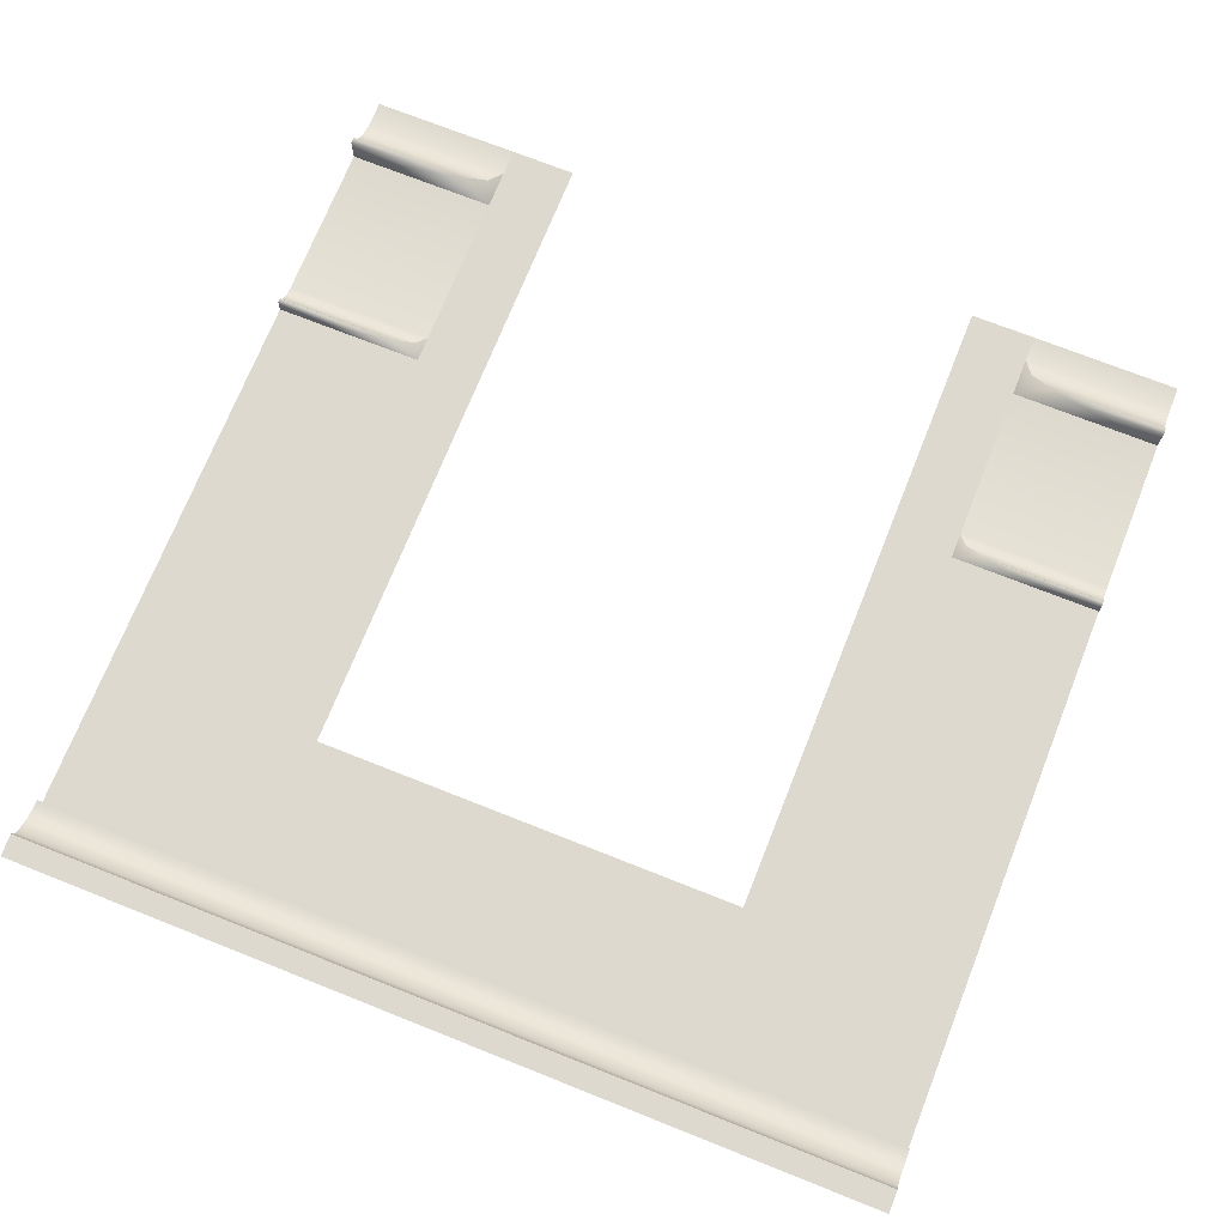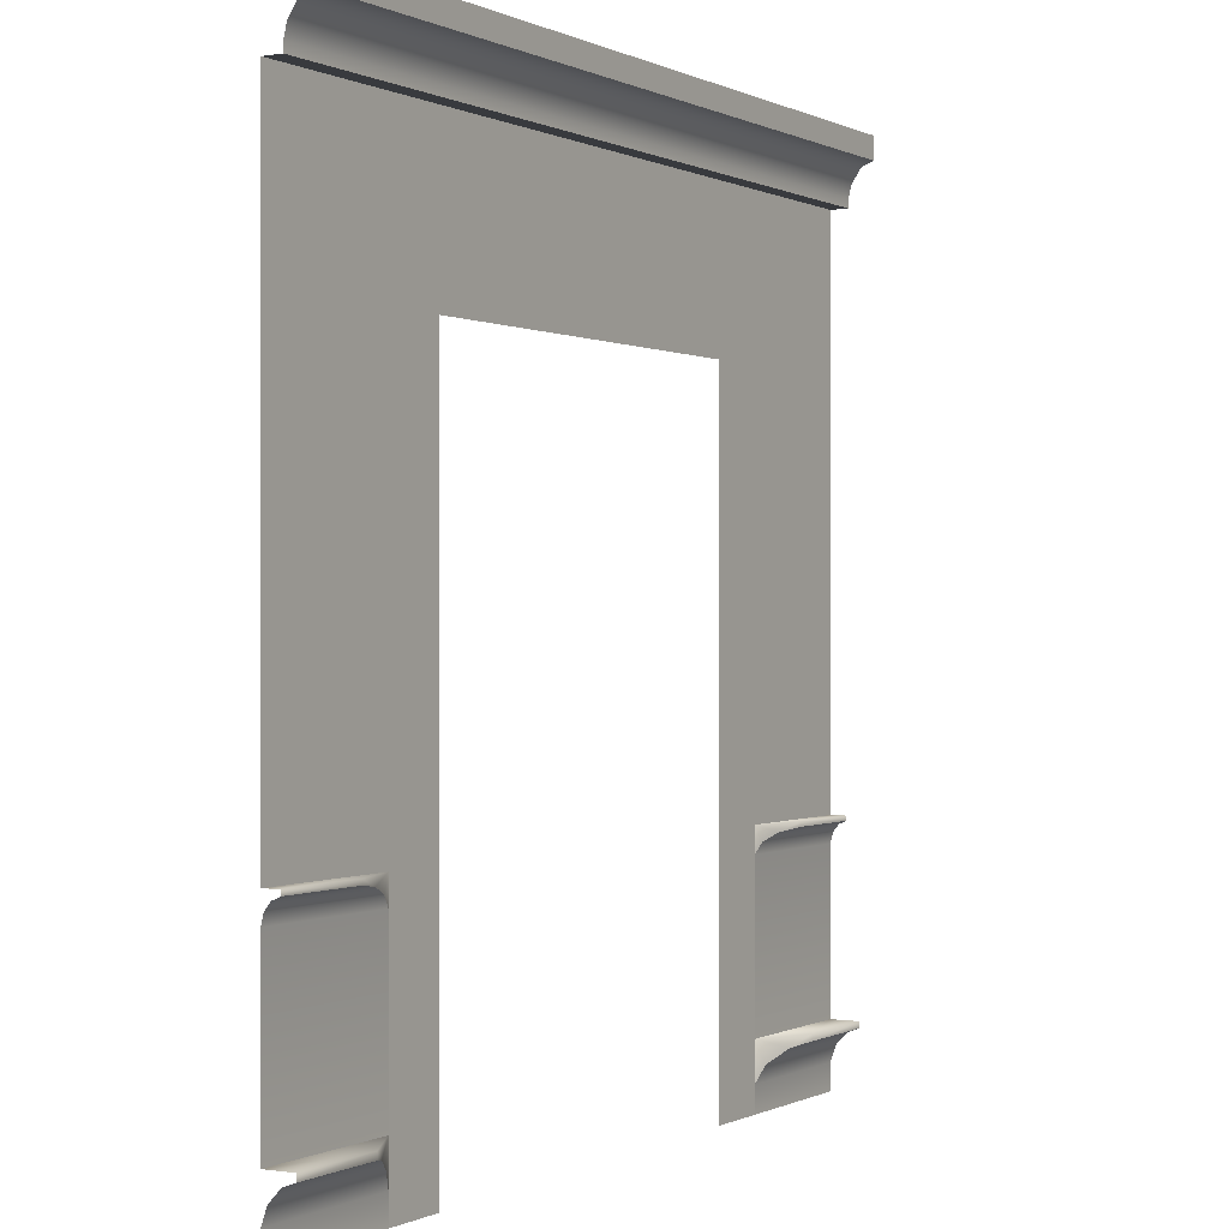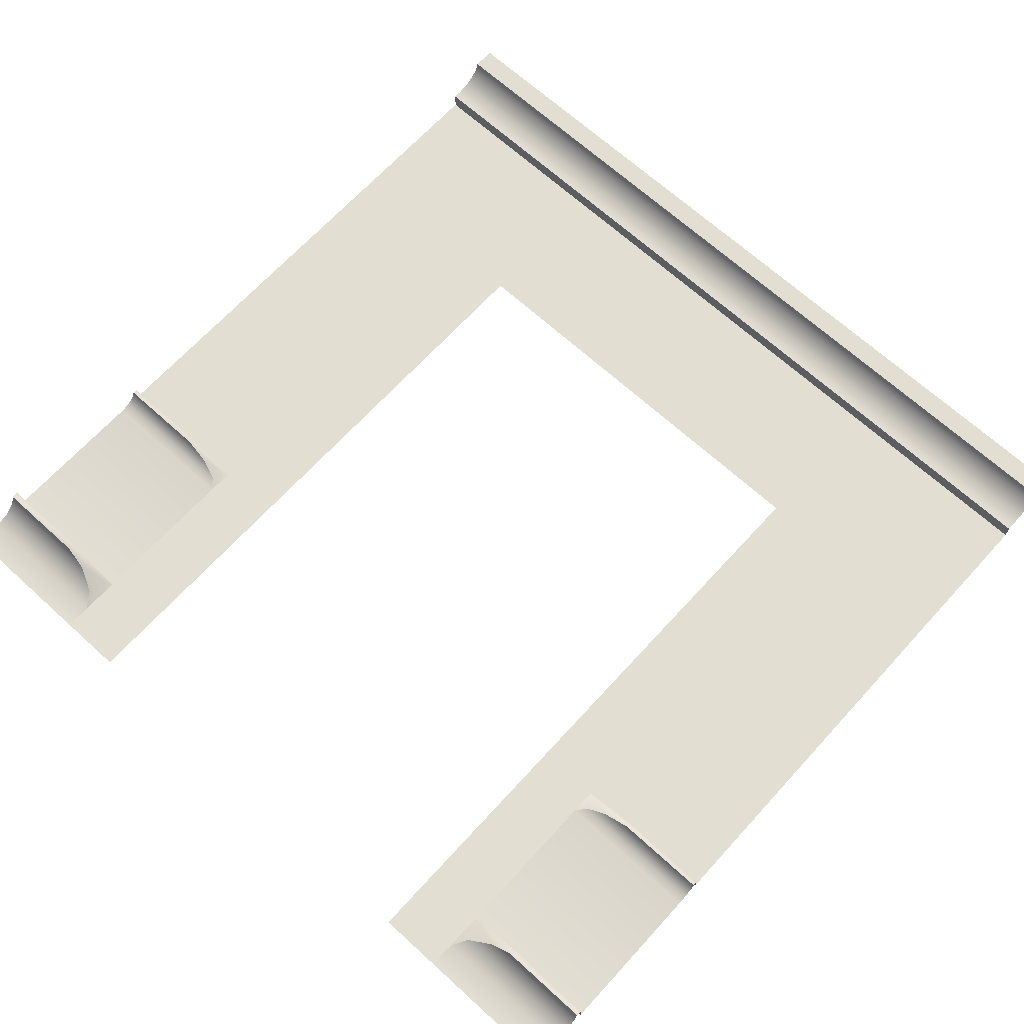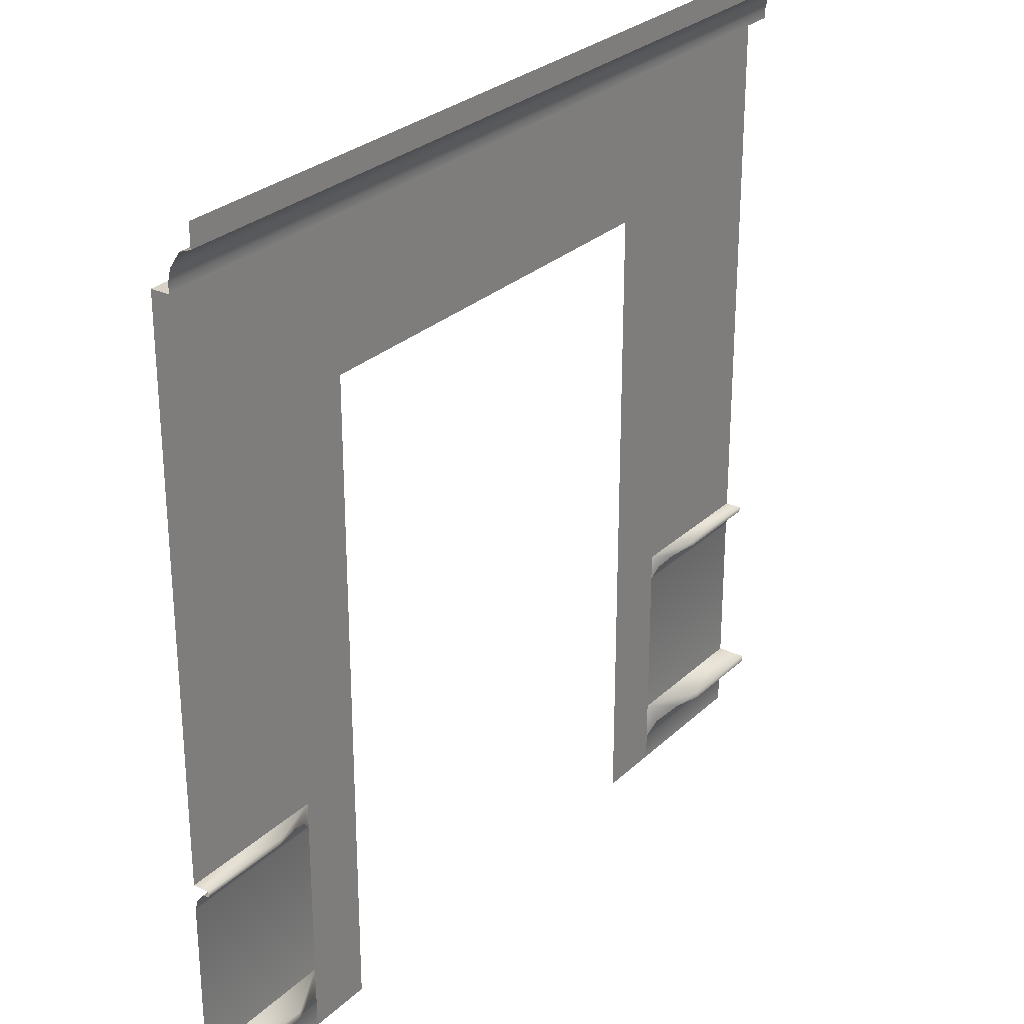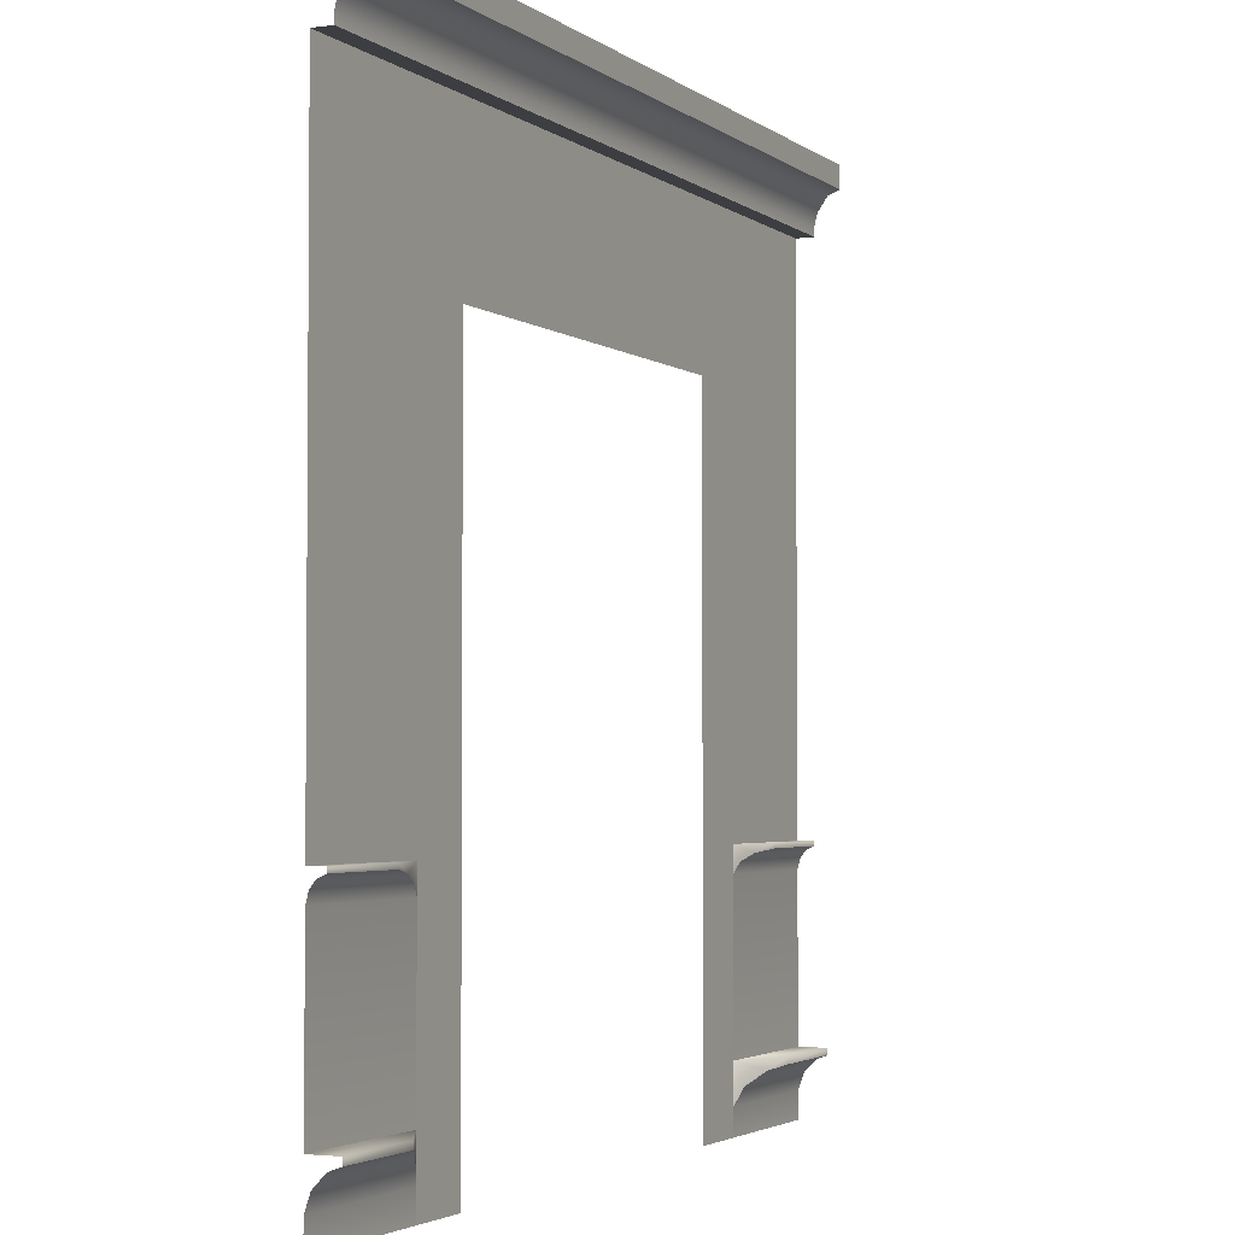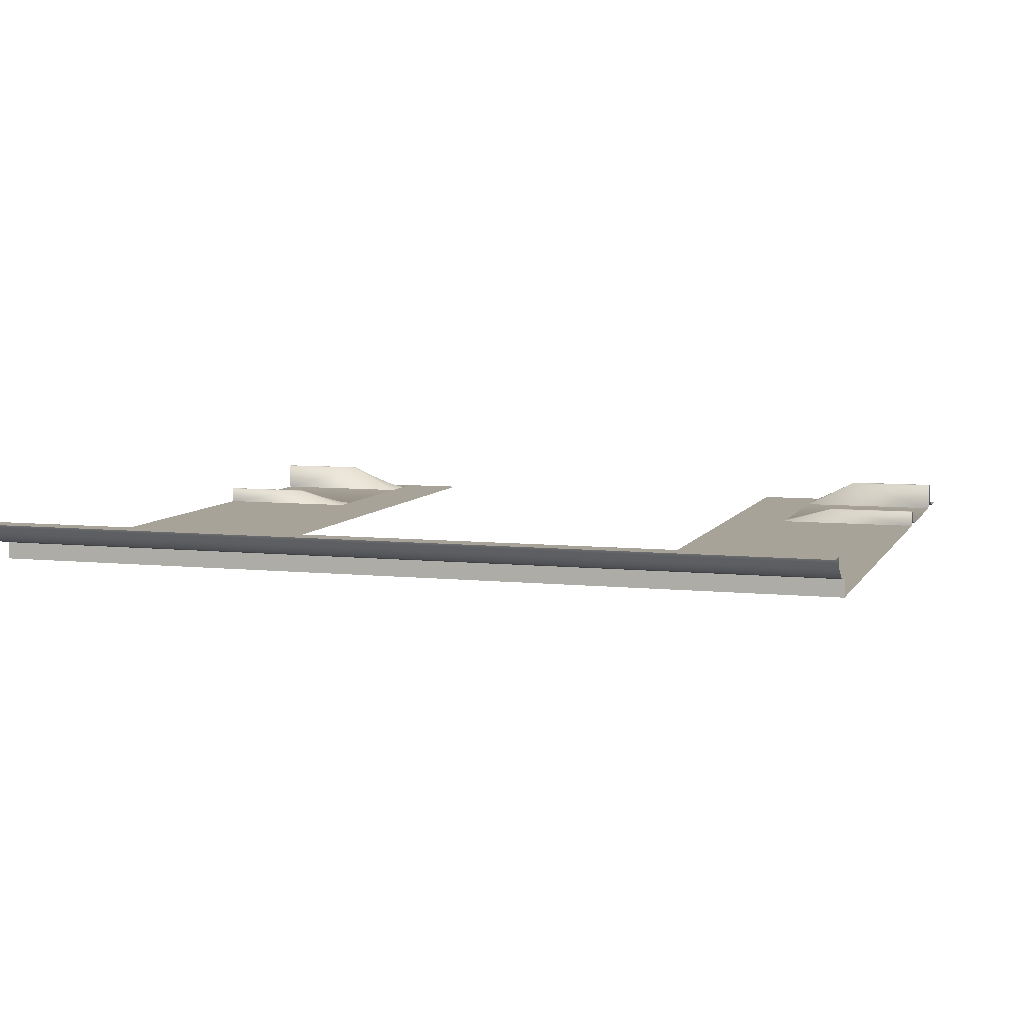
<metadata>
{"format":"obj","ext":"obj","renderer":"f3d","projection":"perspective","resolution":1024,"background":"white","views":[{"elev":71.8,"azim":-158.3,"up":"+Z"},{"elev":-0.1,"azim":-60.2,"up":"+Y"},{"elev":67.5,"azim":42.4,"up":"+Z"},{"elev":27.9,"azim":-54.1,"up":"+Y"},{"elev":-3.0,"azim":-65.0,"up":"+Y"},{"elev":6.8,"azim":-162.8,"up":"+Z"}]}
</metadata>
<code>
v  1.305 0 0
v  2 0 0
v  1.305 0.1217 0
v  1.305 0.1217 0
v  2 0 0
v  2 0.1217 0
v  1.305 0.1217 0
v  2 0.1217 0
v  1.352 0.1966 0.0257
v  1.352 0.1966 0.0257
v  2 0.1217 0
v  2 0.1966 0.0257
v  1.305 1.041 0
v  1.305 0.3032 0
v  2 1.041 0
v  2 1.041 0
v  1.305 0.3032 0
v  2 0.3032 0
v  2 0.3032 0.1325
v  2 0.3032 0
v  1.563 0.3032 0.1325
v  1.563 0.3032 0.1325
v  2 0.3032 0
v  1.305 0.3032 0
v  1.563 0.3032 0.1325
v  1.563 0.2731 0.1325
v  2 0.3032 0.1325
v  2 0.3032 0.1325
v  1.563 0.2731 0.1325
v  2 0.2731 0.1325
v  2 3.704 0
v  2 3.704 0.08546
v  -2 3.704 0
v  -2 3.704 0
v  2 3.704 0.08546
v  -2 3.704 0.08546
v  2 3.704 0.08546
v  2 3.745 0.08488
v  -2 3.704 0.08546
v  -2 3.704 0.08546
v  2 3.745 0.08488
v  -2 3.745 0.08488
v  2 3.896 0.2011
v  2 4 0.2011
v  -2 3.896 0.2011
v  -2 3.896 0.2011
v  2 4 0.2011
v  -2 4 0.2011
v  2 3.745 0.08488
v  2 3.804 0.09859
v  -2 3.745 0.08488
v  -2 3.745 0.08488
v  2 3.804 0.09859
v  -2 3.804 0.09859
v  2 3.875 0.146
v  2 3.896 0.2011
v  -2 3.875 0.146
v  -2 3.875 0.146
v  2 3.896 0.2011
v  -2 3.896 0.2011
v  2 3.804 0.09859
v  2 3.875 0.146
v  -2 3.804 0.09859
v  -2 3.804 0.09859
v  2 3.875 0.146
v  -2 3.875 0.146
v  2 1.161 0.07583
v  2 1.161 0
v  1.563 1.161 0.07583
v  1.563 1.161 0.07583
v  2 1.161 0
v  1.305 1.161 0
v  1.563 1.139 0.07583
v  2 1.139 0.07583
v  1.563 1.161 0.07583
v  1.563 1.161 0.07583
v  2 1.139 0.07583
v  2 1.161 0.07583
v  1 3 0
v  2 3.704 0
v  -1 3 0
v  -1 3 0
v  2 3.704 0
v  -2 3.704 0
v  1.438 1.123 0.03878
v  2 1.123 0.03878
v  1.563 1.139 0.07583
v  1.563 1.139 0.07583
v  2 1.123 0.03878
v  2 1.139 0.07583
v  1.305 1.041 0
v  2 1.041 0
v  1.347 1.089 0.01239
v  1.347 1.089 0.01239
v  2 1.041 0
v  2 1.089 0.01239
v  2 1.123 0.03878
v  1.438 1.123 0.03878
v  2 1.089 0.01239
v  2 1.089 0.01239
v  1.438 1.123 0.03878
v  1.347 1.089 0.01239
v  1.461 0.2537 0.08003
v  2 0.2537 0.08003
v  1.563 0.2731 0.1325
v  1.563 0.2731 0.1325
v  2 0.2537 0.08003
v  2 0.2731 0.1325
v  2 0.2537 0.08003
v  1.461 0.2537 0.08003
v  2 0.1966 0.0257
v  2 0.1966 0.0257
v  1.461 0.2537 0.08003
v  1.352 0.1966 0.0257
v  -2 1.161 0.07583
v  -1.563 1.161 0.07583
v  -2 1.161 0
v  -2 1.161 0
v  -1.563 1.161 0.07583
v  -1.305 1.161 0
v  -2 1.139 0.07583
v  -1.563 1.139 0.07583
v  -2 1.161 0.07583
v  -2 1.161 0.07583
v  -1.563 1.139 0.07583
v  -1.563 1.161 0.07583
v  -2 1.139 0.07583
v  -2 1.123 0.03878
v  -1.563 1.139 0.07583
v  -1.563 1.139 0.07583
v  -2 1.123 0.03878
v  -1.436 1.123 0.03878
v  -1.347 1.089 0.01239
v  -1.436 1.123 0.03878
v  -2 1.089 0.01239
v  -2 1.089 0.01239
v  -1.436 1.123 0.03878
v  -2 1.123 0.03878
v  -1.305 1.041 0
v  -1.347 1.089 0.01239
v  -2 1.041 0
v  -2 1.041 0
v  -1.347 1.089 0.01239
v  -2 1.089 0.01239
v  -2 1.041 0
v  -2 0.3032 0
v  -1.305 1.041 0
v  -1.305 1.041 0
v  -2 0.3032 0
v  -1.305 0.3032 0
v  -1.305 0.3032 0
v  -2 0.3032 0
v  -1.563 0.3032 0.1325
v  -1.563 0.3032 0.1325
v  -2 0.3032 0
v  -2 0.3032 0.1325
v  -2 0.3032 0.1325
v  -2 0.2731 0.1325
v  -1.563 0.3032 0.1325
v  -1.563 0.3032 0.1325
v  -2 0.2731 0.1325
v  -1.563 0.2731 0.1325
v  -2 0.2731 0.1325
v  -2 0.2537 0.08003
v  -1.563 0.2731 0.1325
v  -1.563 0.2731 0.1325
v  -2 0.2537 0.08003
v  -1.461 0.2537 0.08003
v  -1.354 0.1966 0.0257
v  -1.461 0.2537 0.08003
v  -2 0.1966 0.0257
v  -2 0.1966 0.0257
v  -1.461 0.2537 0.08003
v  -2 0.2537 0.08003
v  -1.305 0.1217 0
v  -1.354 0.1966 0.0257
v  -2 0.1217 0
v  -2 0.1217 0
v  -1.354 0.1966 0.0257
v  -2 0.1966 0.0257
v  -2 0 0
v  -1.305 0 0
v  -2 0.1217 0
v  -2 0.1217 0
v  -1.305 0 0
v  -1.305 0.1217 0
v  -2 3.704 0
v  -2 1.161 0
v  -1 3 0
v  -1 3 0
v  -2 1.161 0
v  -1.305 1.161 0
v  2 3.704 0
v  1 3 0
v  2 1.161 0
v  2 1.161 0
v  1 3 0
v  1.305 1.161 0
v  -1.563 0.2731 0.1325
v  -1.461 0.2537 0.08003
v  -1.563 0.3032 0.1325
v  -1.563 0.3032 0.1325
v  -1.461 0.2537 0.08003
v  -1.305 0.3032 0
v  -1.461 0.2537 0.08003
v  -1.354 0.1966 0.0257
v  -1.305 0.3032 0
v  -1.354 0.1966 0.0257
v  -1.305 0.1217 0
v  -1.305 0.3032 0
v  1.563 0.2731 0.1325
v  1.563 0.3032 0.1325
v  1.461 0.2537 0.08003
v  1.461 0.2537 0.08003
v  1.563 0.3032 0.1325
v  1.305 0.3032 0
v  1.352 0.1966 0.0257
v  1.461 0.2537 0.08003
v  1.305 0.3032 0
v  1.305 0.1217 0
v  1.352 0.1966 0.0257
v  1.305 0.3032 0
v  1.305 1.161 0
v  1.438 1.123 0.03878
v  1.563 1.161 0.07583
v  1.563 1.161 0.07583
v  1.438 1.123 0.03878
v  1.563 1.139 0.07583
v  1.347 1.089 0.01239
v  1.438 1.123 0.03878
v  1.305 1.161 0
v  1.305 1.041 0
v  1.347 1.089 0.01239
v  1.305 1.161 0
v  -1.563 1.139 0.07583
v  -1.436 1.123 0.03878
v  -1.563 1.161 0.07583
v  -1.563 1.161 0.07583
v  -1.436 1.123 0.03878
v  -1.305 1.161 0
v  -1.436 1.123 0.03878
v  -1.347 1.089 0.01239
v  -1.305 1.161 0
v  -1.347 1.089 0.01239
v  -1.305 1.041 0
v  -1.305 1.161 0
v  -1 0 0
v  -1.305 0.1217 0
v  -1.305 0 0
v  1 3 0
v  1 0 0
v  1.305 1.161 0
v  1.305 1.161 0
v  1 0 0
v  1.305 1.041 0
v  -1 3 0
v  -1.305 1.161 0
v  -1 0 0
v  -1.305 1.161 0
v  -1.305 1.041 0
v  -1 0 0
v  -1 0 0
v  -1.305 1.041 0
v  -1.305 0.3032 0
v  -1 0 0
v  -1.305 0.3032 0
v  -1.305 0.1217 0
v  1.305 1.041 0
v  1 0 0
v  1.305 0.3032 0
v  1.305 0.3032 0
v  1 0 0
v  1.305 0.1217 0
v  1.305 0.1217 0
v  1 0 0
v  1.305 0 0
g mansionbase_doorway
f 1 2 3
f 4 5 6
f 7 8 9
f 10 11 12
f 13 14 15
f 16 17 18
f 19 20 21
f 22 23 24
f 25 26 27
f 28 29 30
f 31 32 33
f 34 35 36
f 37 38 39
f 40 41 42
f 43 44 45
f 46 47 48
f 49 50 51
f 52 53 54
f 55 56 57
f 58 59 60
f 61 62 63
f 64 65 66
f 67 68 69
f 70 71 72
f 73 74 75
f 76 77 78
f 79 80 81
f 82 83 84
f 85 86 87
f 88 89 90
f 91 92 93
f 94 95 96
f 97 98 99
f 100 101 102
f 103 104 105
f 106 107 108
f 109 110 111
f 112 113 114
f 115 116 117
f 118 119 120
f 121 122 123
f 124 125 126
f 127 128 129
f 130 131 132
f 133 134 135
f 136 137 138
f 139 140 141
f 142 143 144
f 145 146 147
f 148 149 150
f 151 152 153
f 154 155 156
f 157 158 159
f 160 161 162
f 163 164 165
f 166 167 168
f 169 170 171
f 172 173 174
f 175 176 177
f 178 179 180
f 181 182 183
f 184 185 186
f 187 188 189
f 190 191 192
f 193 194 195
f 196 197 198
f 199 200 201
f 202 203 204
f 205 206 207
f 208 209 210
f 211 212 213
f 214 215 216
f 217 218 219
f 220 221 222
f 223 224 225
f 226 227 228
f 229 230 231
f 232 233 234
f 235 236 237
f 238 239 240
f 241 242 243
f 244 245 246
f 247 248 249
f 250 251 252
f 253 254 255
f 256 257 258
f 259 260 261
f 262 263 264
f 265 266 267
f 268 269 270
f 271 272 273
f 274 275 276

</code>
